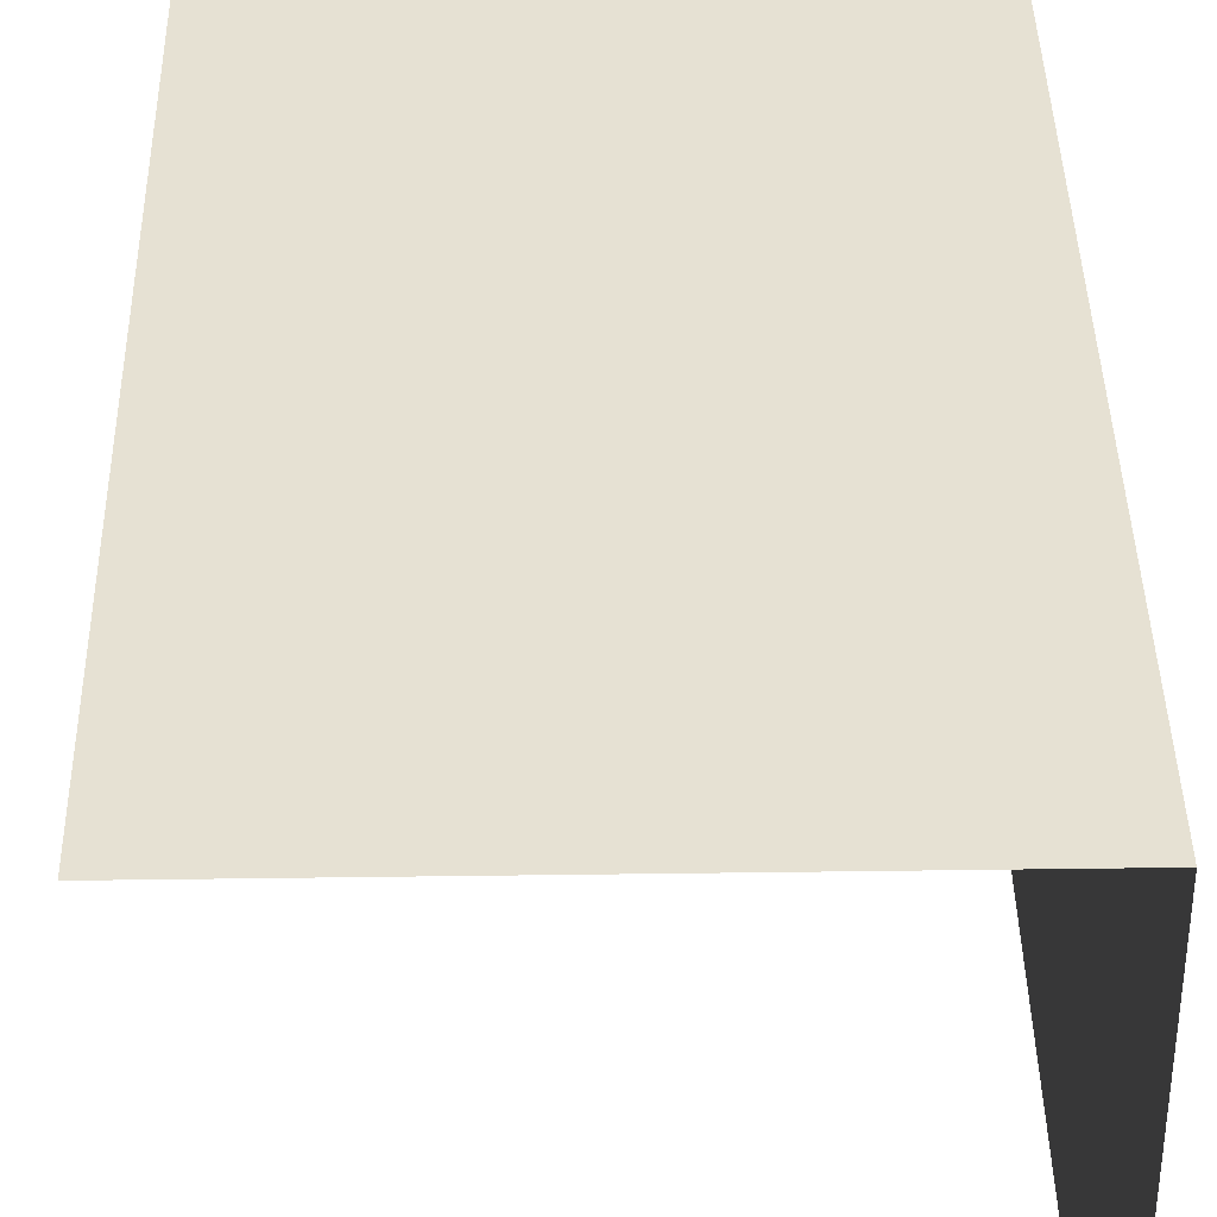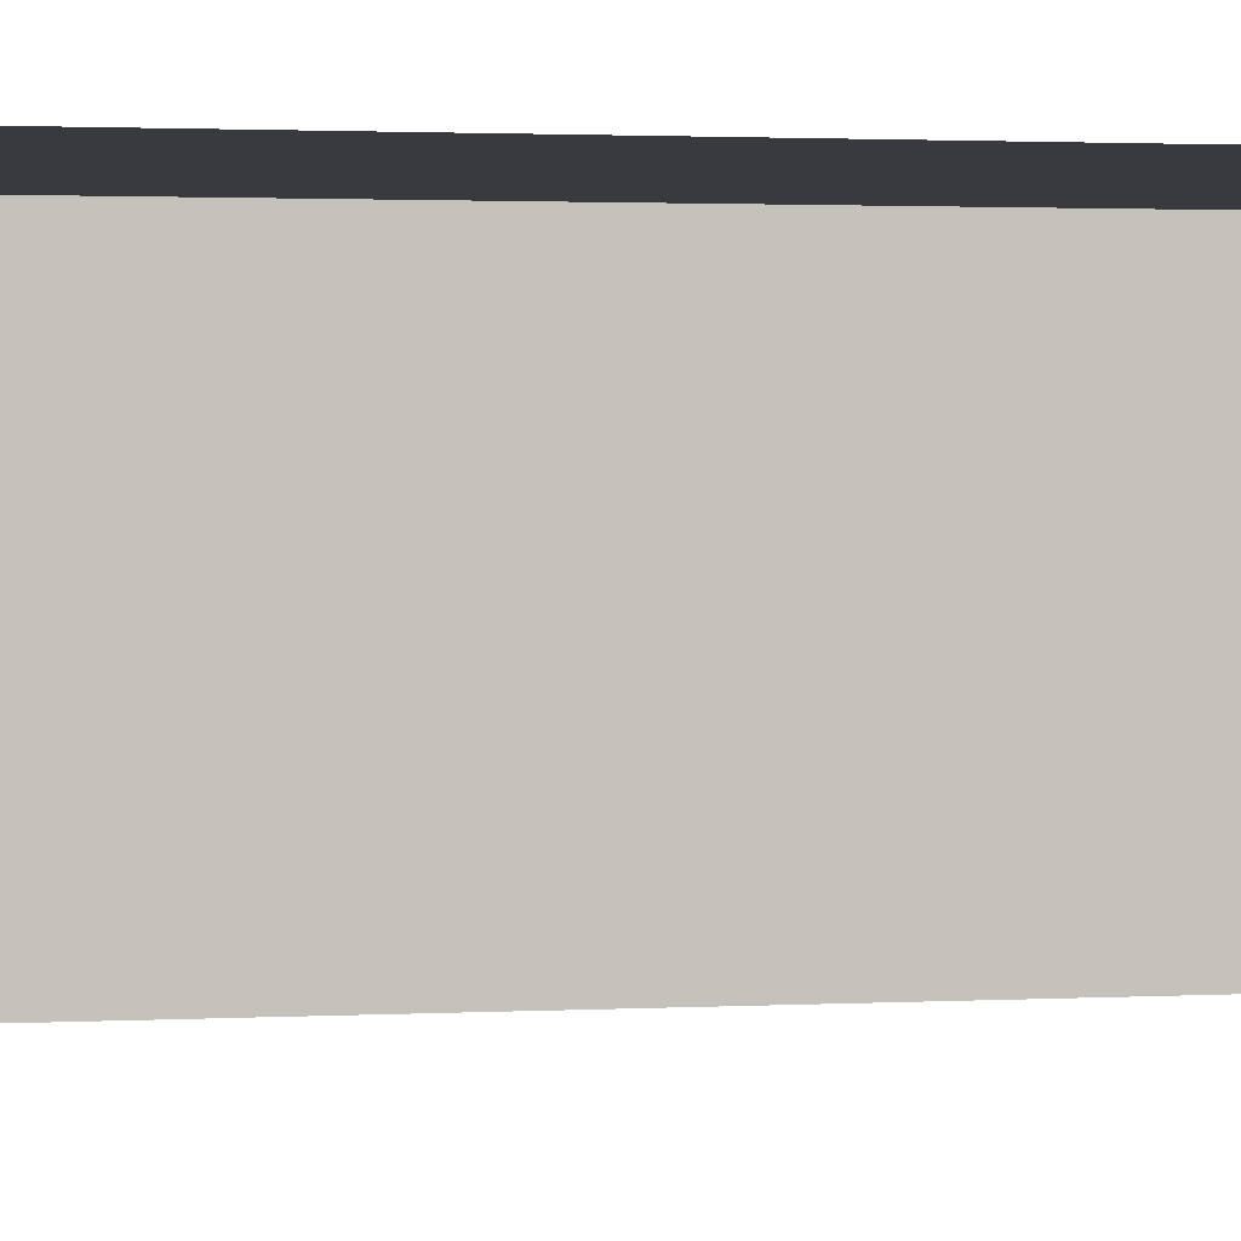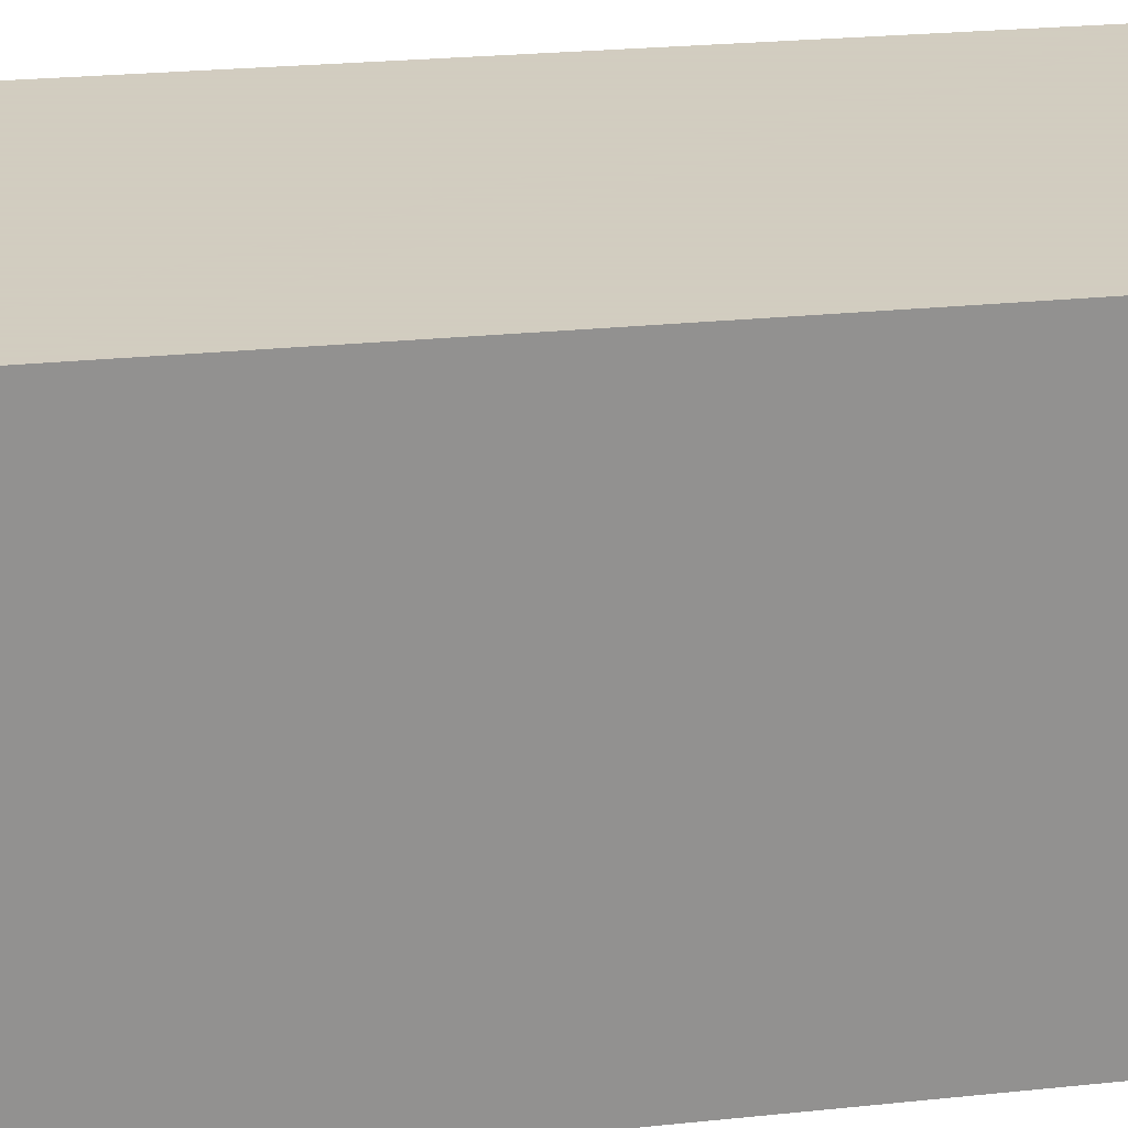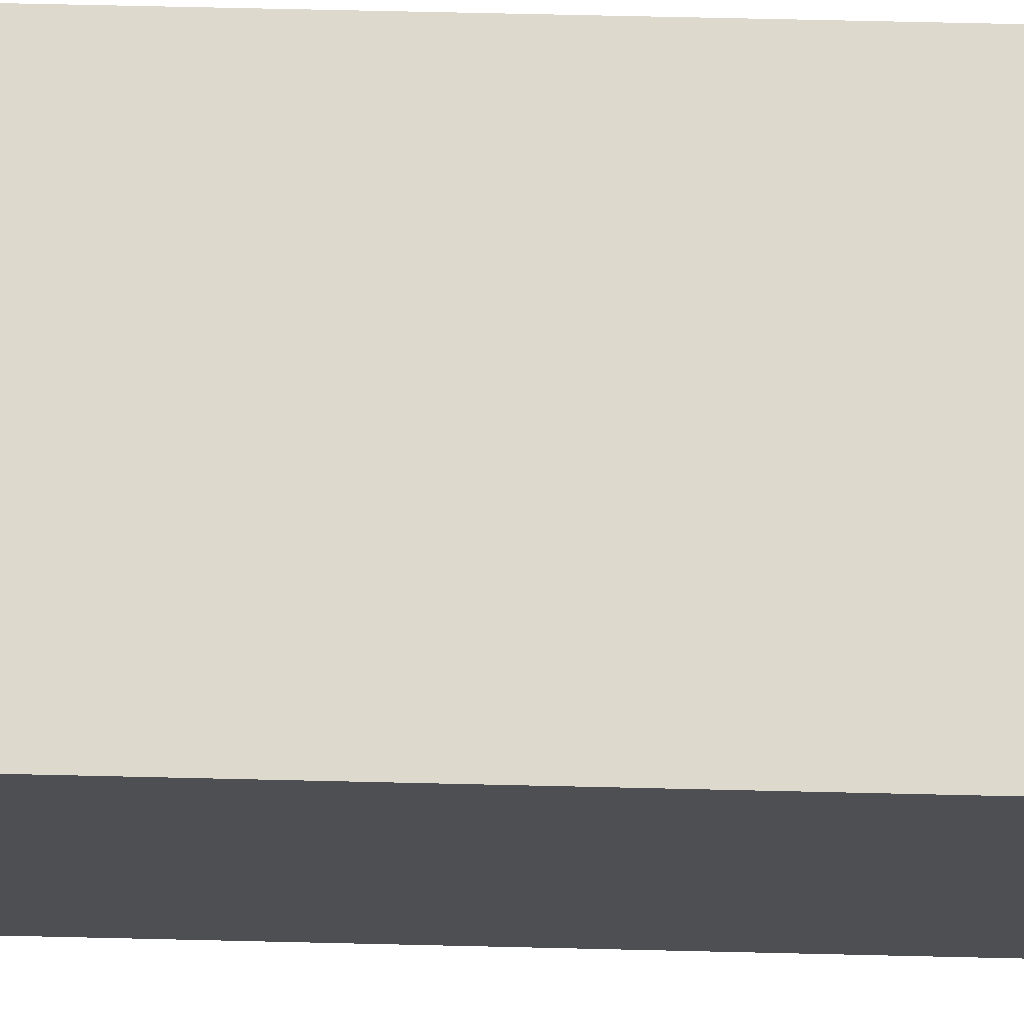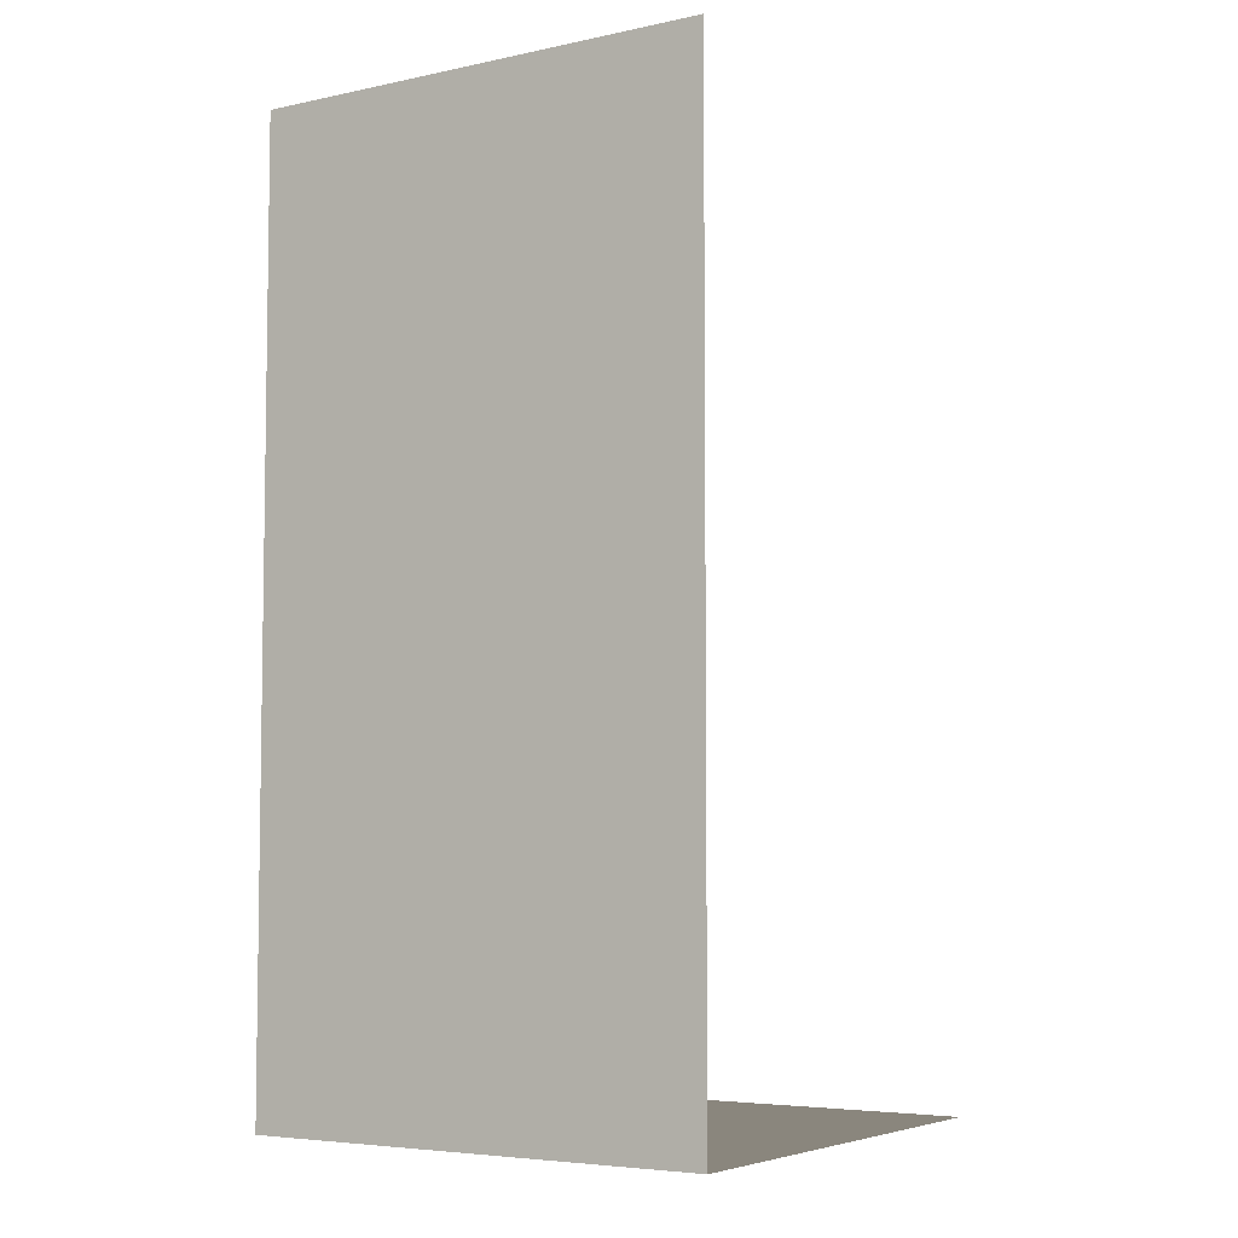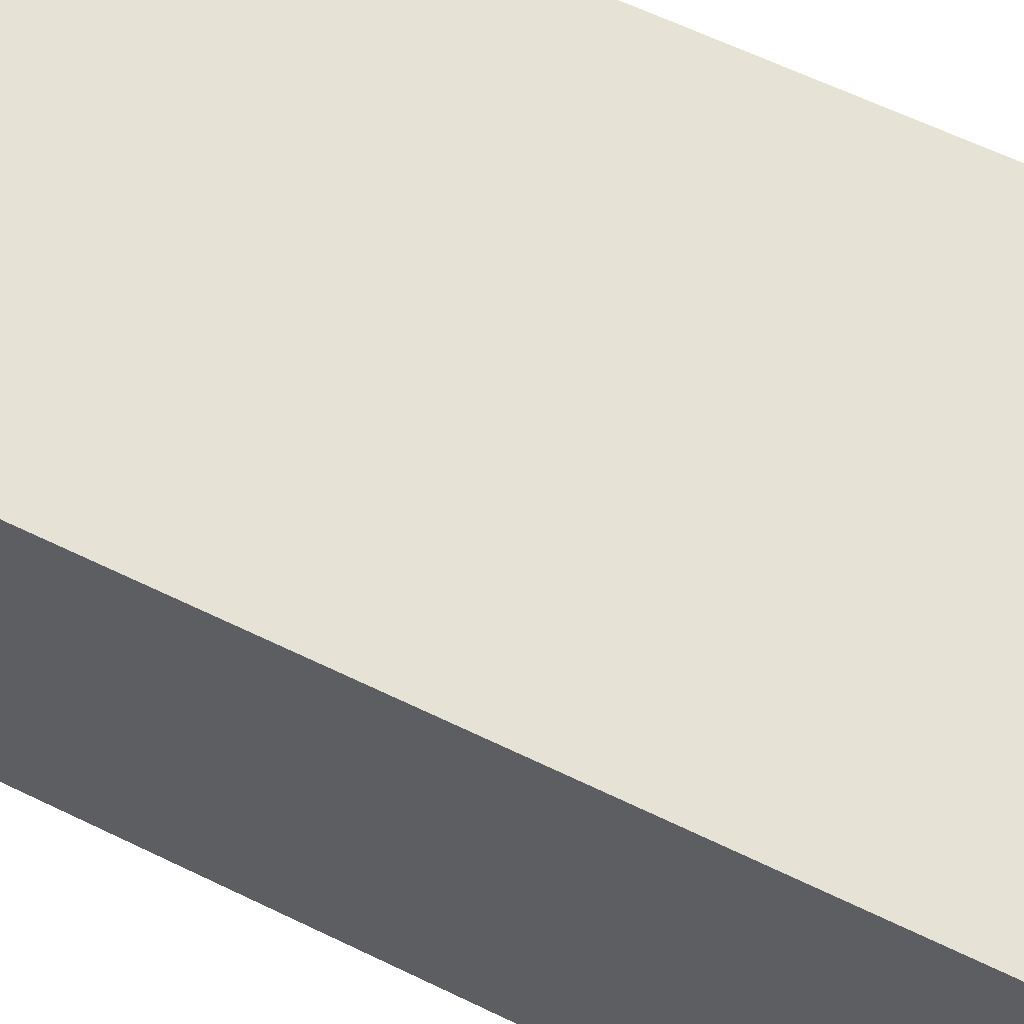
<metadata>
{"format":"obj","ext":"obj","renderer":"f3d","projection":"perspective","resolution":1024,"background":"white","views":[{"elev":38.6,"azim":-1.0,"up":"+Y"},{"elev":1.9,"azim":-100.7,"up":"+Y"},{"elev":24.3,"azim":80.1,"up":"+Y"},{"elev":72.0,"azim":91.3,"up":"+Y"},{"elev":-5.5,"azim":-147.1,"up":"+Z"},{"elev":63.6,"azim":116.0,"up":"+Y"}]}
</metadata>
<code>
v 10 10 0
v 10 5 0
v 10 10 0
v 5 10 0
v 10 10 -10
v 5 10 -10
v 10 5 -10
v 10 5 -10
v 5 10 -10
v 5 5 -10
f 5 1 2 7
f 3 5 6 4
f 8 10 9 5

</code>
